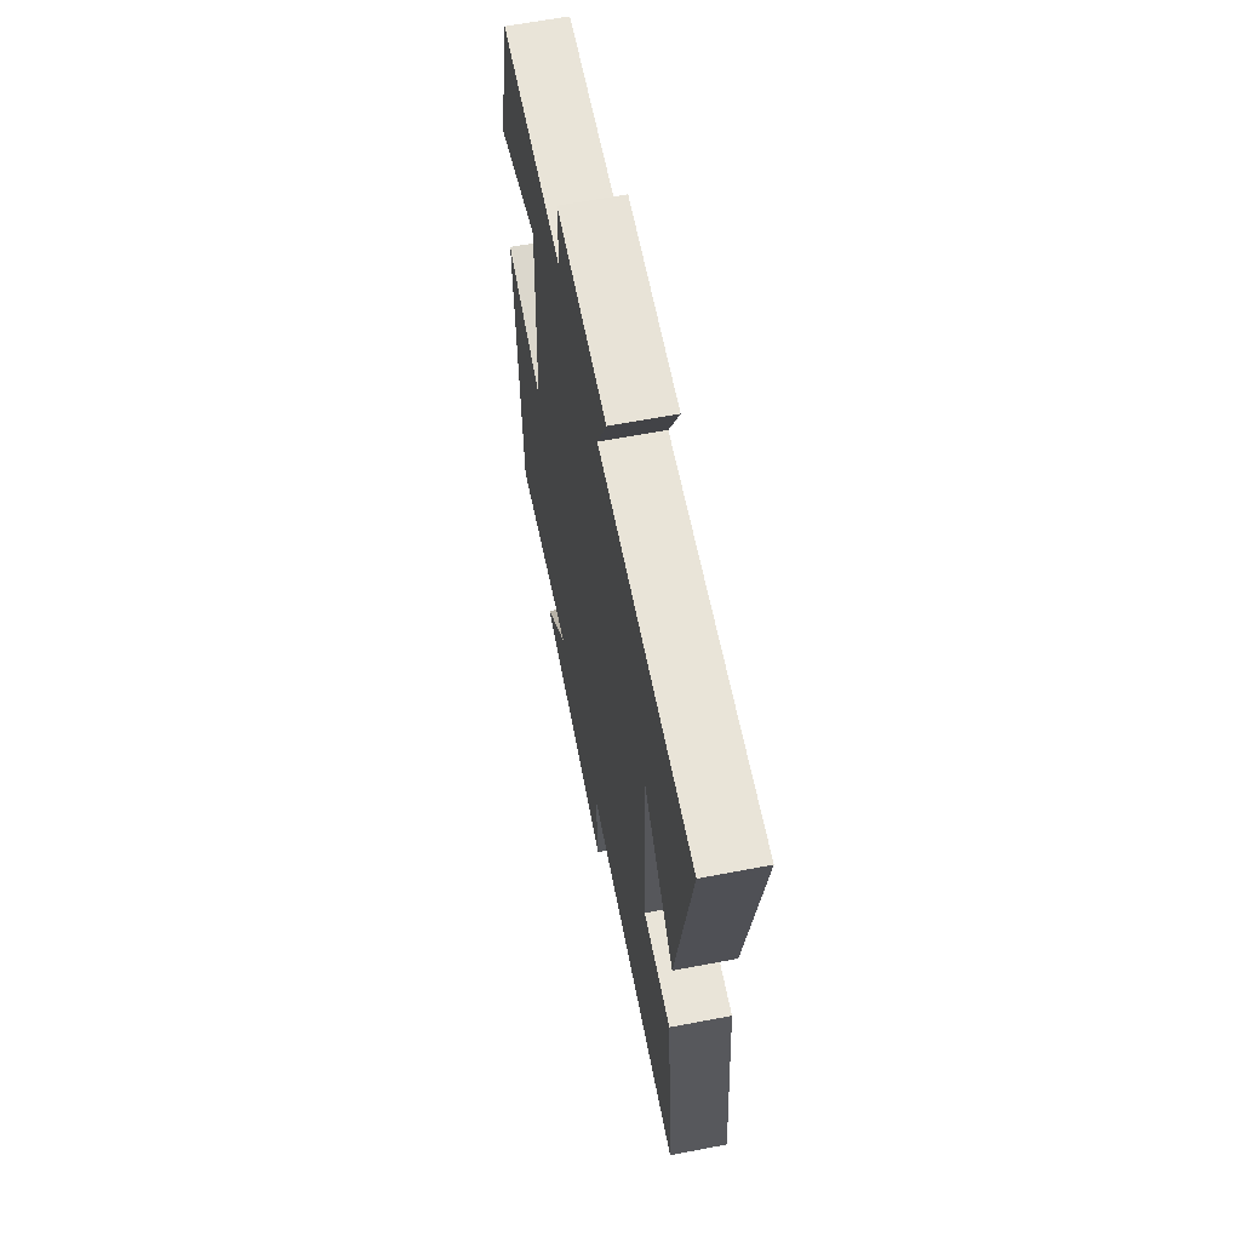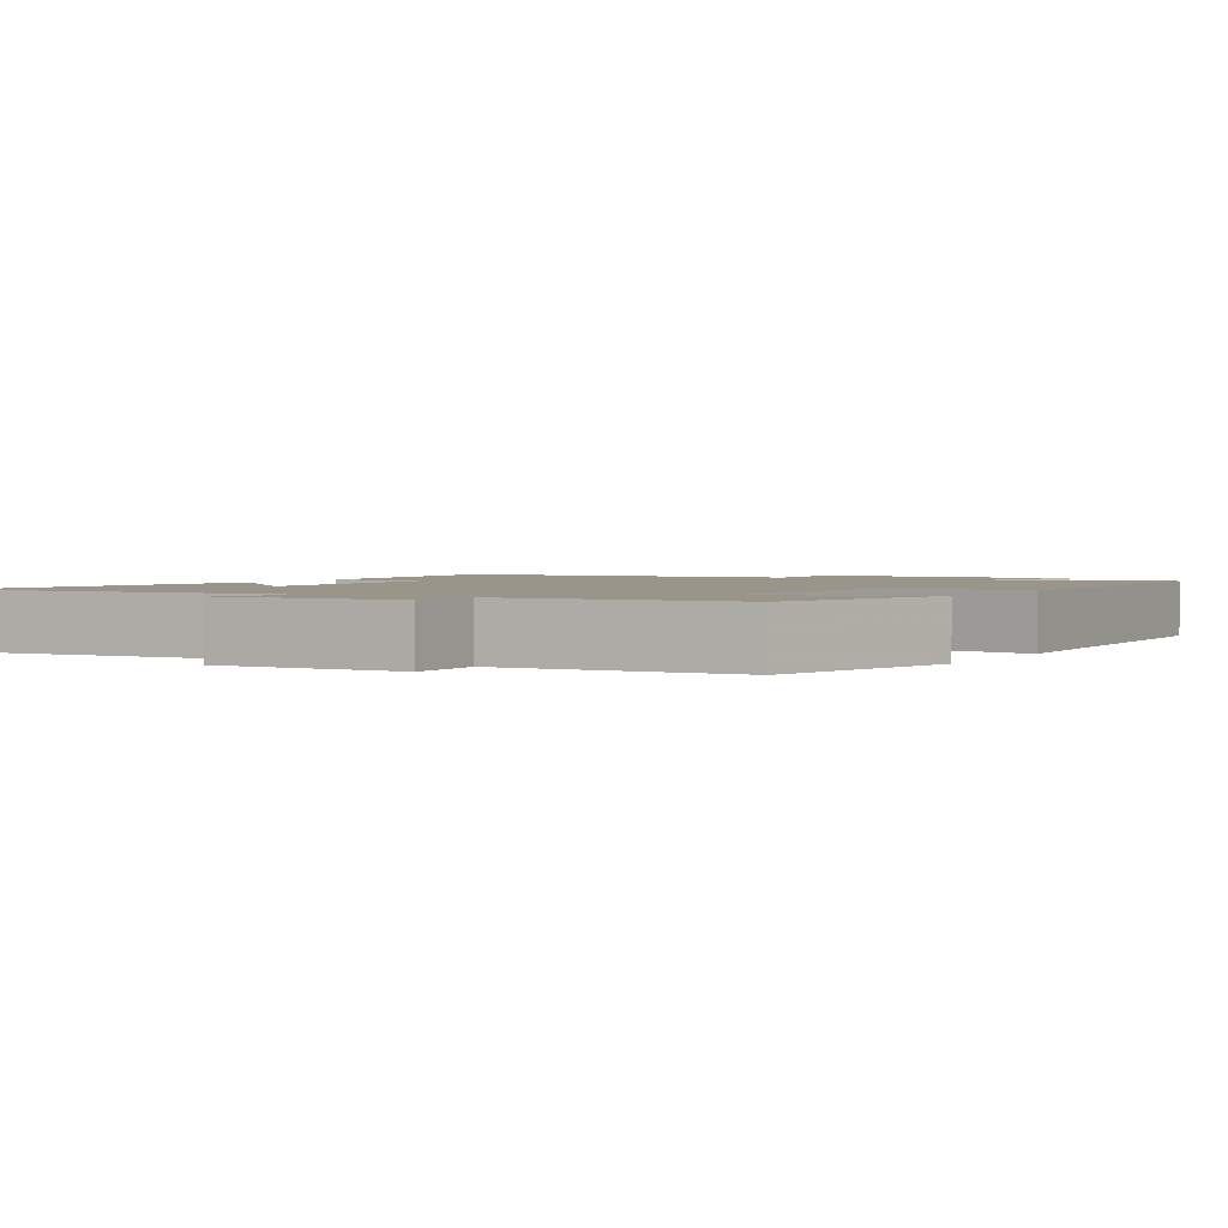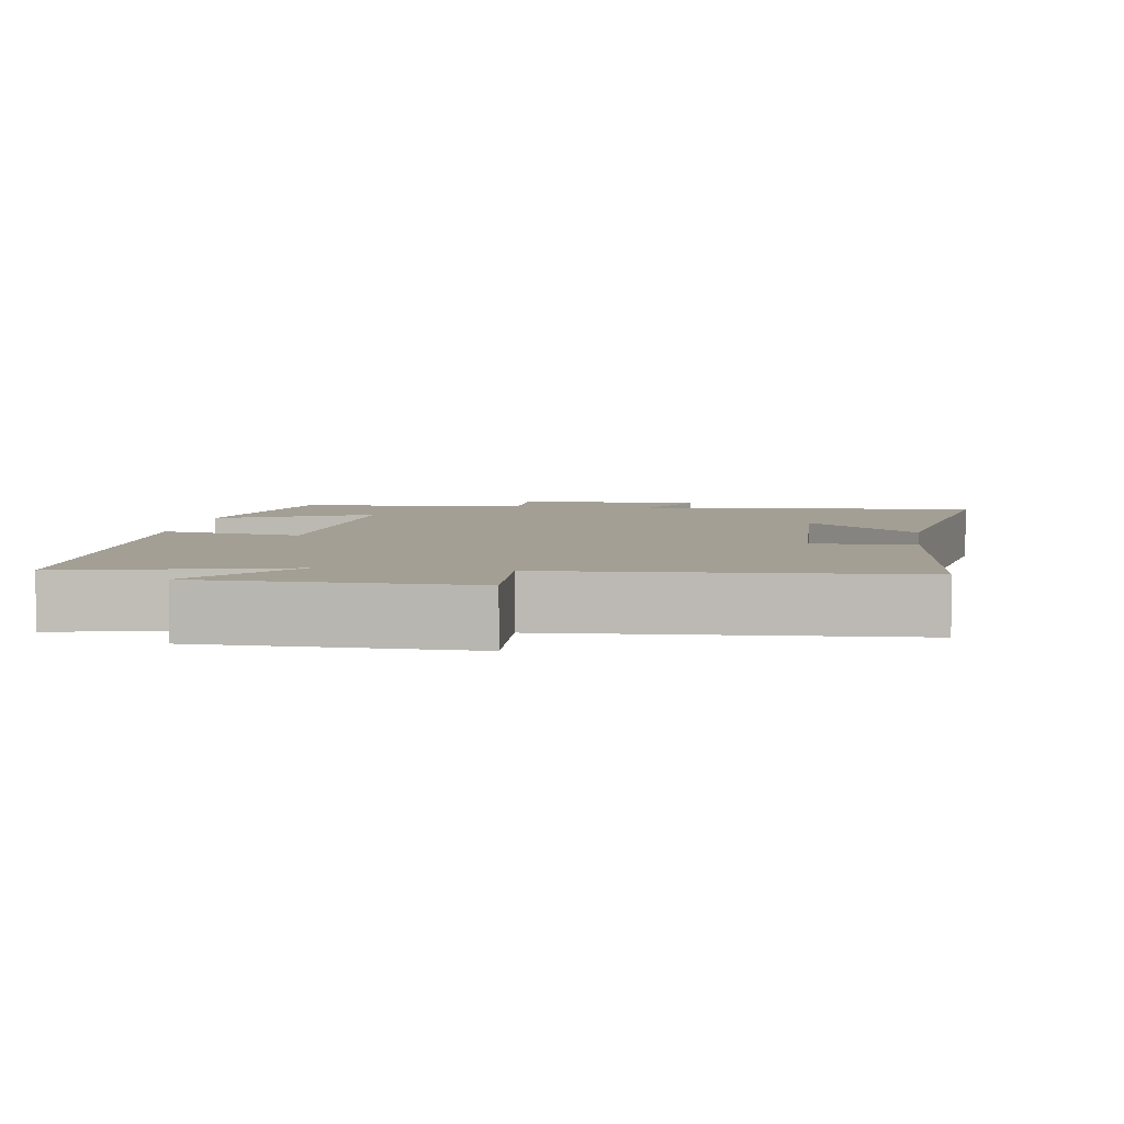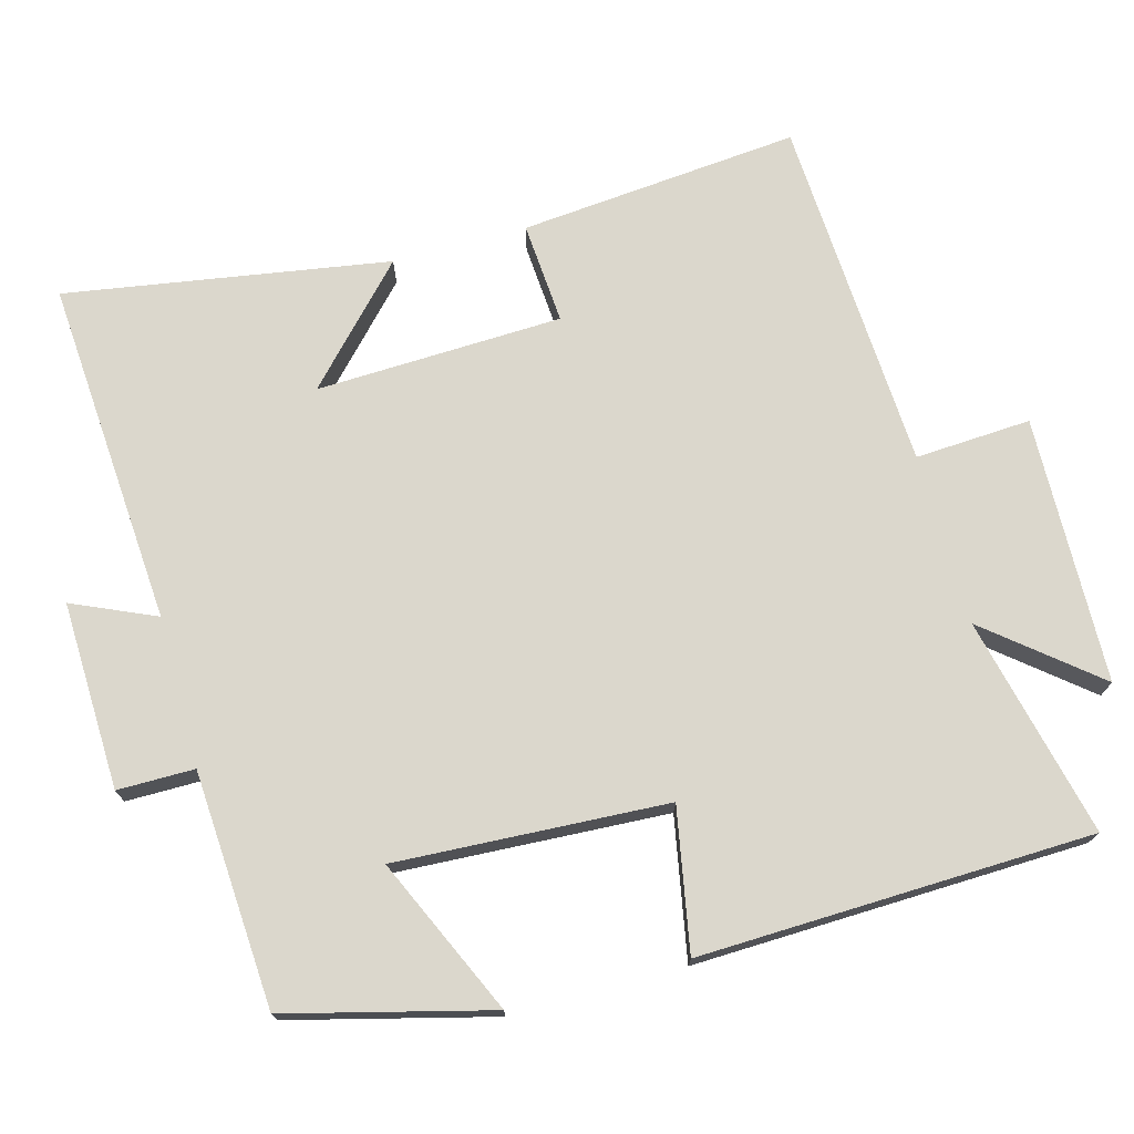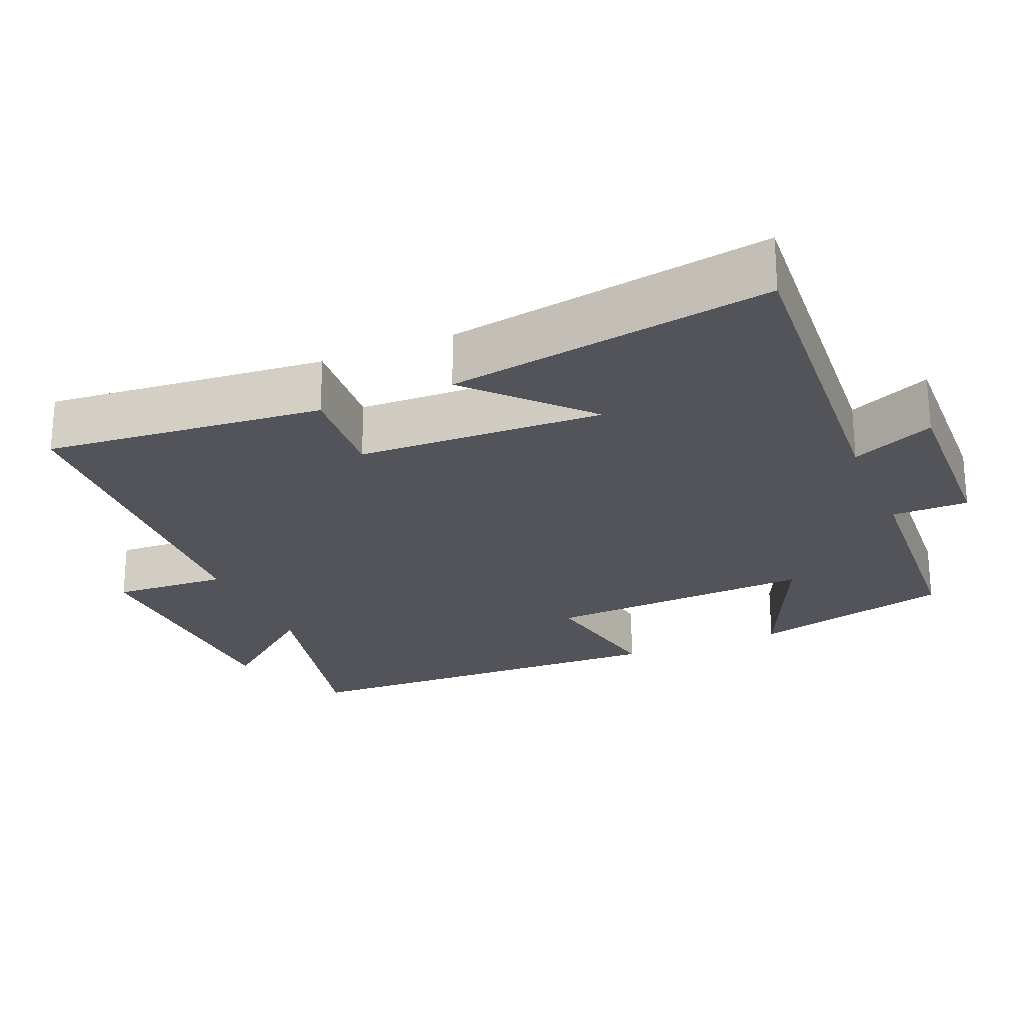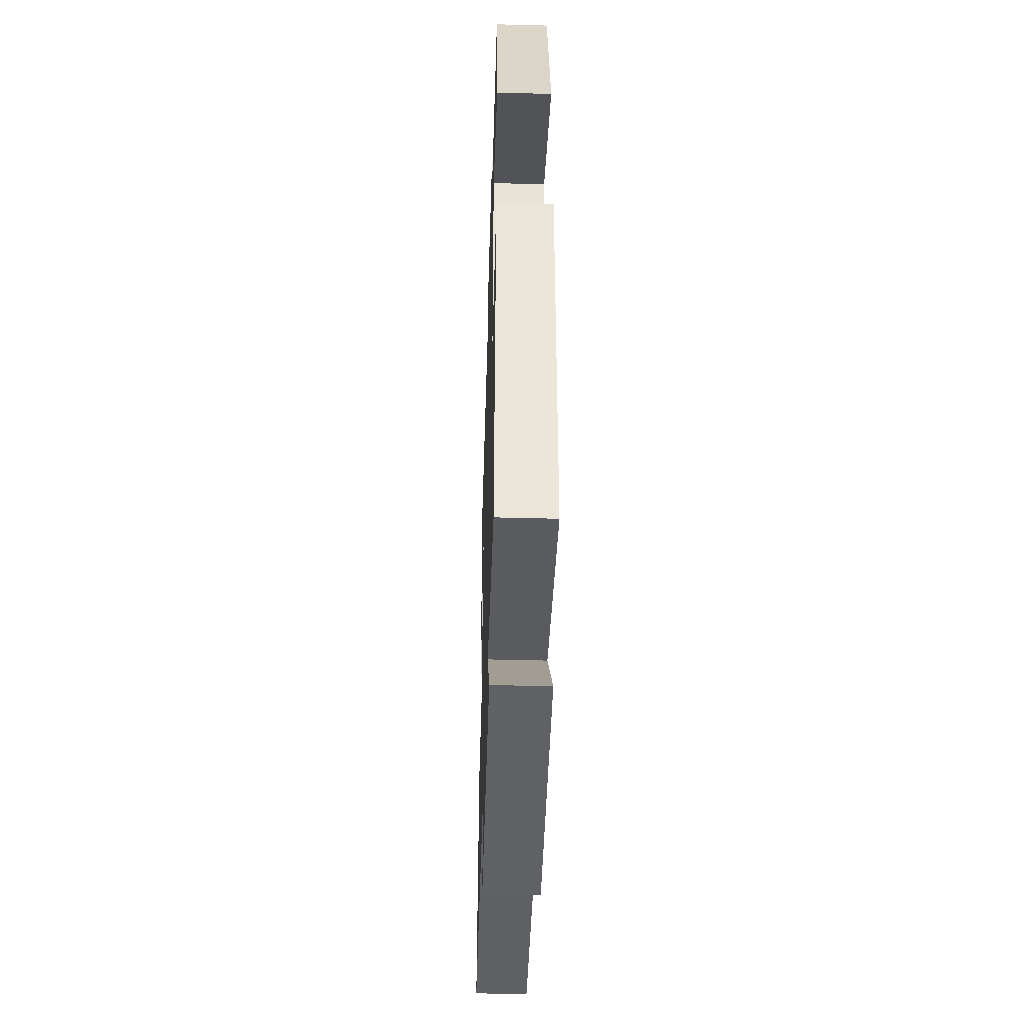
<metadata>
{"format":"obj","ext":"obj","renderer":"f3d","projection":"perspective","resolution":1024,"background":"white","views":[{"elev":63.4,"azim":-100.9,"up":"+Z"},{"elev":2.0,"azim":30.4,"up":"+Y"},{"elev":5.4,"azim":-171.9,"up":"+Y"},{"elev":73.2,"azim":74.7,"up":"+Y"},{"elev":-23.8,"azim":-67.2,"up":"+Y"},{"elev":-46.0,"azim":88.3,"up":"+Z"}]}
</metadata>
<code>
v 0.429 0.07 0.48
v 0.5 0.07 0.204
v 0.287 0.07 0.3
v 0.307 0.07 -0.07
v 0.5 0.07 -0.034
v 0.484 0.07 -0.57
v 0.184 0.07 -0.5
v 0.305 0.07 -0.648
v -0.059 0.07 -0.658
v -0.05 0.07 -0.5
v -0.535 0.07 -0.474
v -0.5 0.07 -0.092
v -0.361 0.07 -0.102
v -0.349 0.07 0.234
v -0.5 0.07 0.092
v -0.572 0.07 0.533
v -0.099 0.07 0.5
v -0.149 0.07 0.613
v 0.107 0.07 0.605
v 0.107 0.07 0.5
v 0.429 0 0.48
v 0.5 0 0.204
v 0.287 0 0.3
v 0.307 0 -0.07
v 0.5 0 -0.034
v 0.484 0 -0.57
v 0.184 0 -0.5
v 0.305 0 -0.648
v -0.059 0 -0.658
v -0.05 0 -0.5
v -0.535 0 -0.474
v -0.5 0 -0.092
v -0.361 0 -0.102
v -0.349 0 0.234
v -0.5 0 0.092
v -0.572 0 0.533
v -0.099 0 0.5
v -0.149 0 0.613
v 0.107 0 0.605
v 0.107 0 0.5
f 17 18 19 20
f 17 20 1 2
f 14 15 16 17
f 13 14 17
f 10 11 12 13
f 10 13 17
f 7 8 9 10
f 7 10 17
f 4 5 6 7
f 3 4 7 17
f 2 3 17
f 40 39 38 37
f 22 21 40 37
f 37 36 35 34
f 37 34 33
f 33 32 31 30
f 37 33 30
f 30 29 28 27
f 37 30 27
f 27 26 25 24
f 37 27 24 23
f 37 23 22
f 1 21 22 2
f 2 22 23 3
f 3 23 24 4
f 4 24 25 5
f 5 25 26 6
f 6 26 27 7
f 7 27 28 8
f 8 28 29 9
f 9 29 30 10
f 10 30 31 11
f 11 31 32 12
f 12 32 33 13
f 13 33 34 14
f 14 34 35 15
f 15 35 36 16
f 16 36 37 17
f 17 37 38 18
f 18 38 39 19
f 19 39 40 20
f 20 40 21 1

</code>
